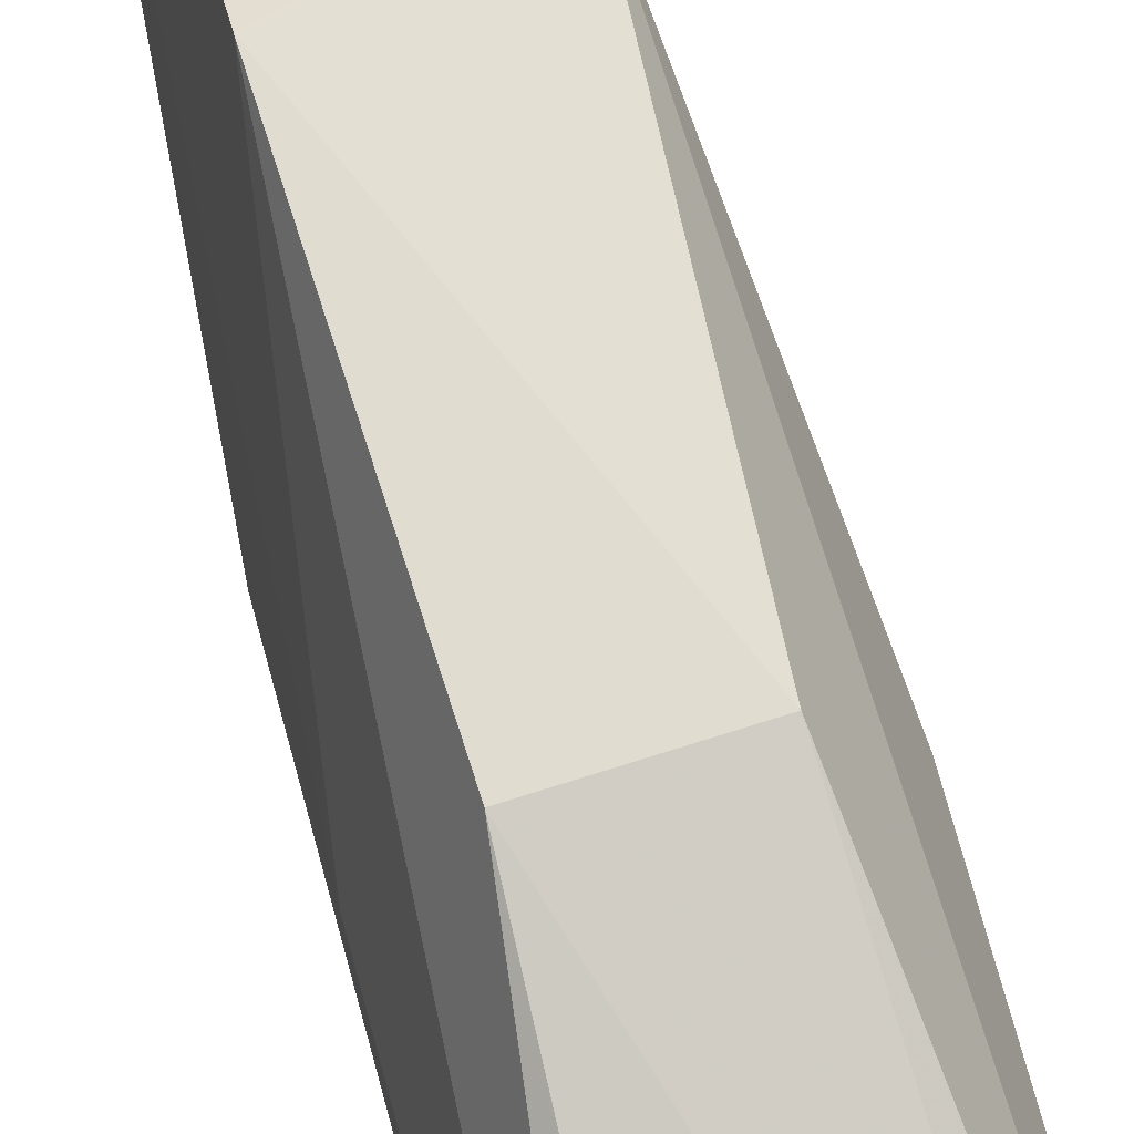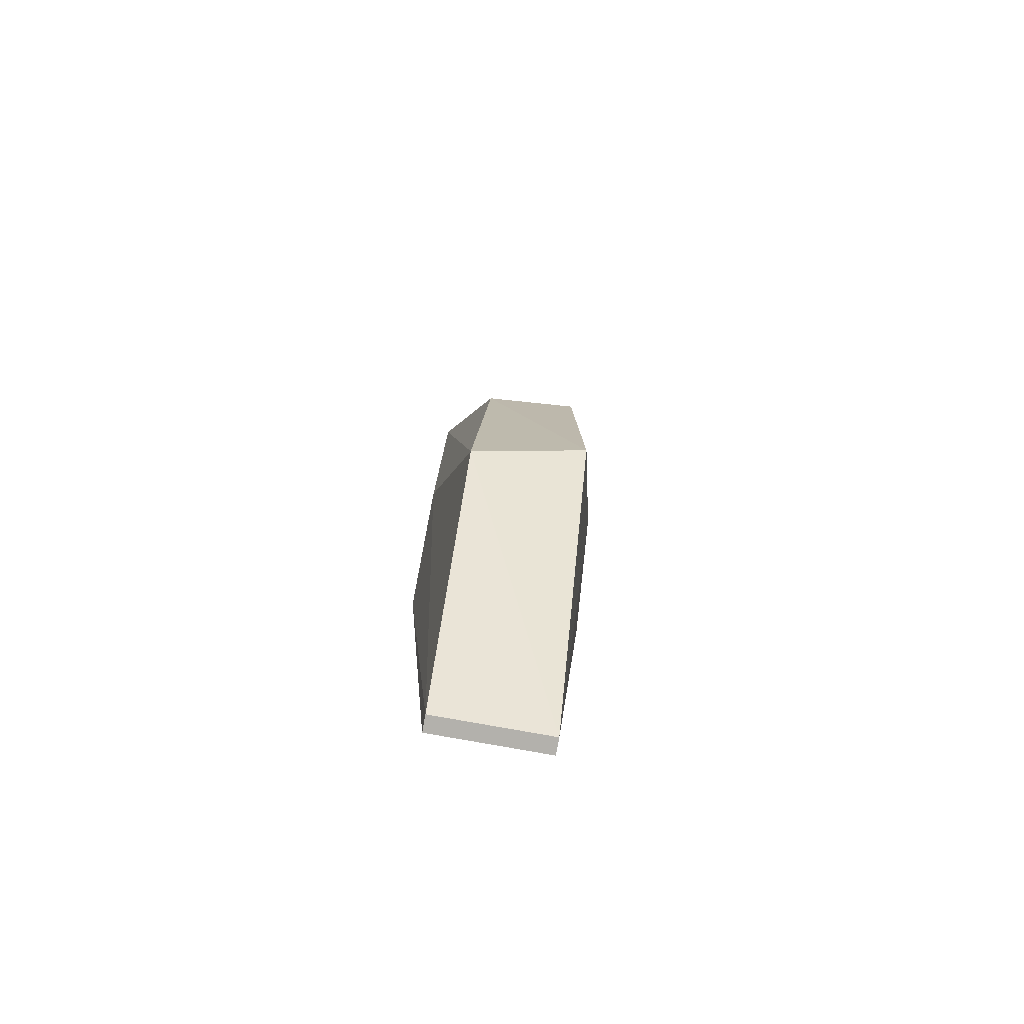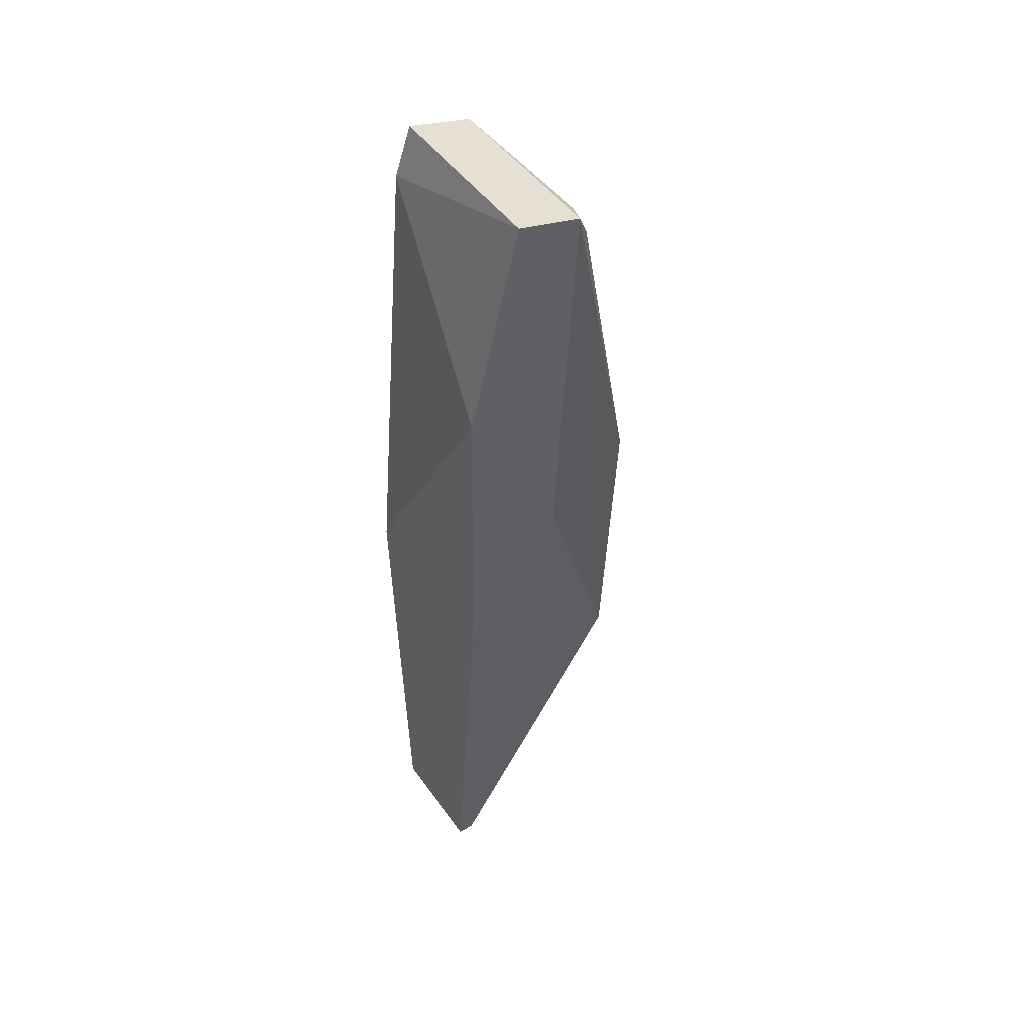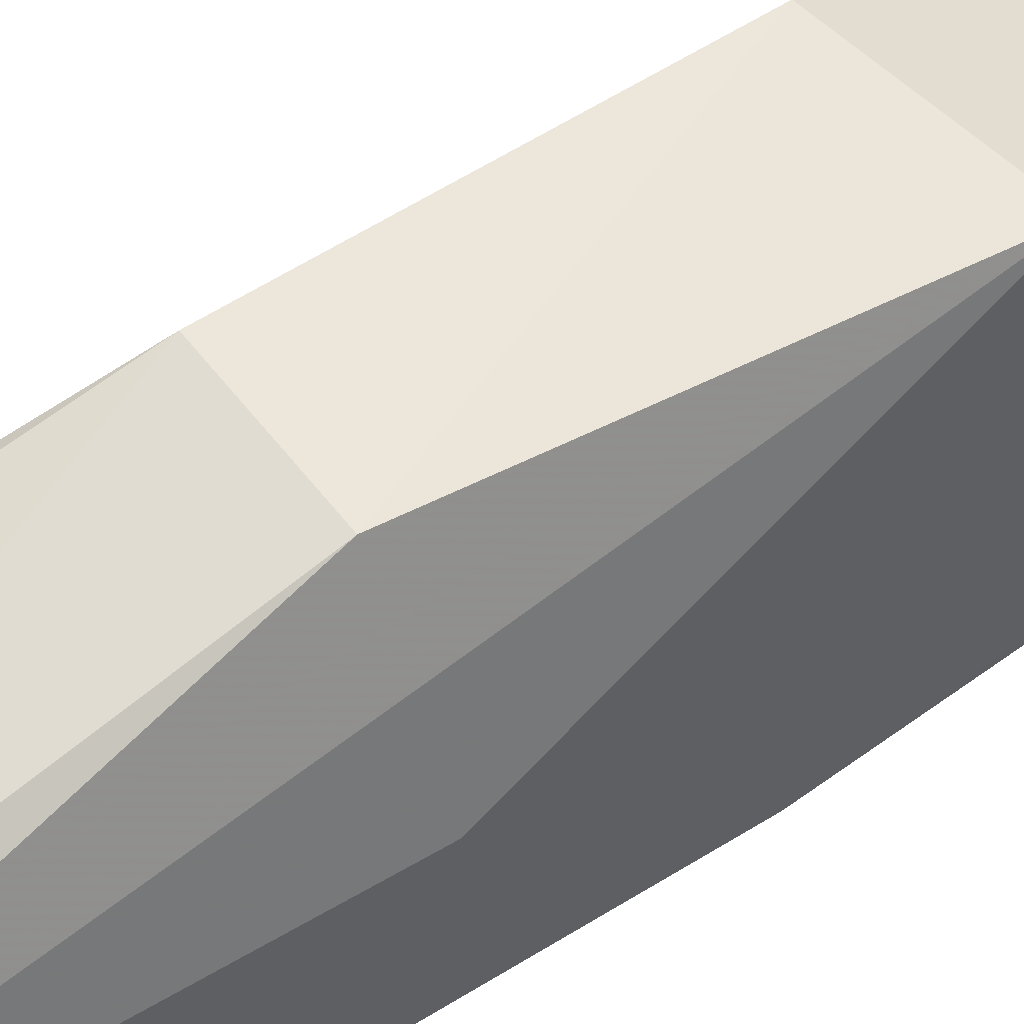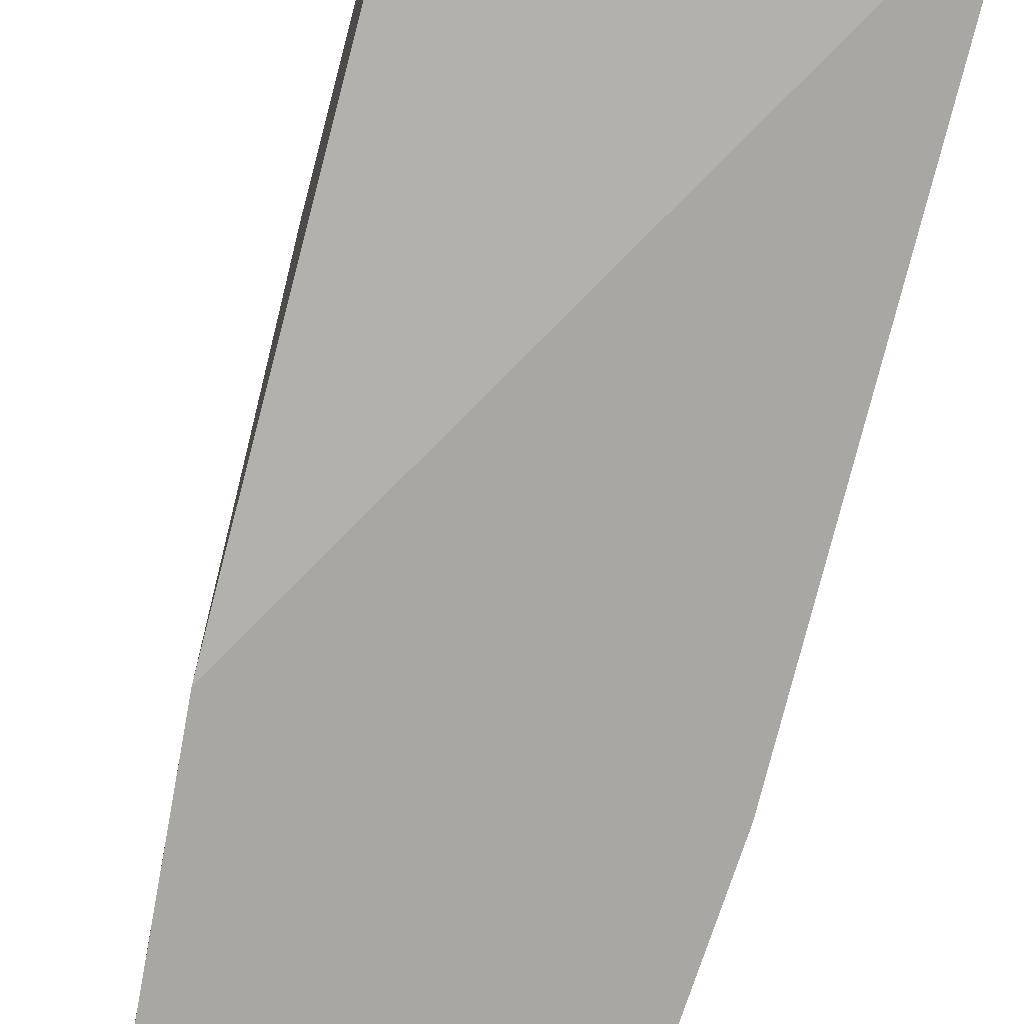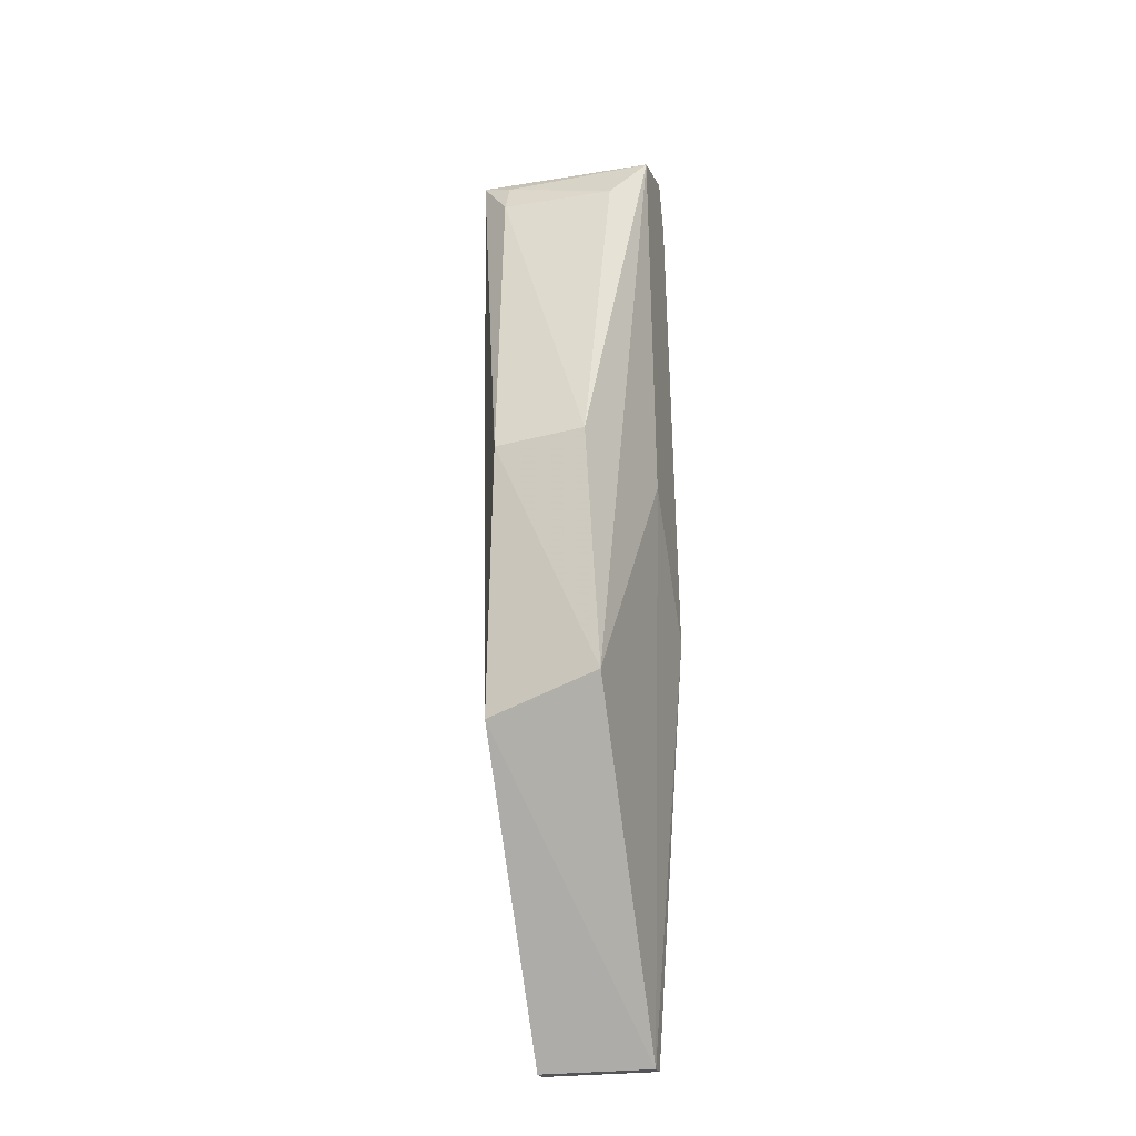
<metadata>
{"format":"obj","ext":"obj","renderer":"f3d","projection":"perspective","resolution":1024,"background":"white","views":[{"elev":74.2,"azim":-15.0,"up":"+Y"},{"elev":-79.8,"azim":170.1,"up":"+Z"},{"elev":47.5,"azim":56.5,"up":"+Z"},{"elev":55.2,"azim":55.8,"up":"+Y"},{"elev":-74.0,"azim":-14.3,"up":"+Y"},{"elev":-23.9,"azim":-164.8,"up":"+Z"}]}
</metadata>
<code>
v 0.001866 0.01172 0.05643
v -0.001748 0.007191 0.02768
v -0.001751 0.007706 0.02767
v -0.002753 0.009145 0.05751
v -0.001767 0.01402 0.03788
v 0.002897 0.007397 0.04105
v 0.001836 0.01351 0.03685
v 0.001854 0.007207 0.02768
v 0.002908 0.00917 0.0575
v -0.001441 0.01447 0.04548
v -0.002764 0.007372 0.04106
v 0.002908 0.007532 0.05083
v -0.002763 0.0112 0.05696
v 0.001441 0.01428 0.0453
v 0.002898 0.01122 0.05695
v -0.002773 0.01052 0.04513
v -0.002752 0.008608 0.05597
v 0.002888 0.01054 0.04512
v -0.001739 0.01221 0.0554
v 0.001851 0.007723 0.02767
v 0.001862 0.01222 0.0554
f 10 19 21
f 3 5 7
f 2 3 8
f 6 2 8
f 3 2 11
f 2 6 11
f 11 6 12
f 6 9 12
f 4 9 13
f 10 5 13
f 11 4 13
f 7 5 14
f 5 10 14
f 9 6 15
f 1 13 15
f 13 9 15
f 7 14 15
f 5 3 16
f 3 11 16
f 13 5 16
f 11 13 16
f 9 4 17
f 4 11 17
f 11 12 17
f 12 9 17
f 15 6 18
f 7 15 18
f 13 1 19
f 10 13 19
f 3 7 20
f 8 3 20
f 6 8 20
f 18 6 20
f 7 18 20
f 14 10 21
f 1 15 21
f 15 14 21
f 19 1 21

</code>
